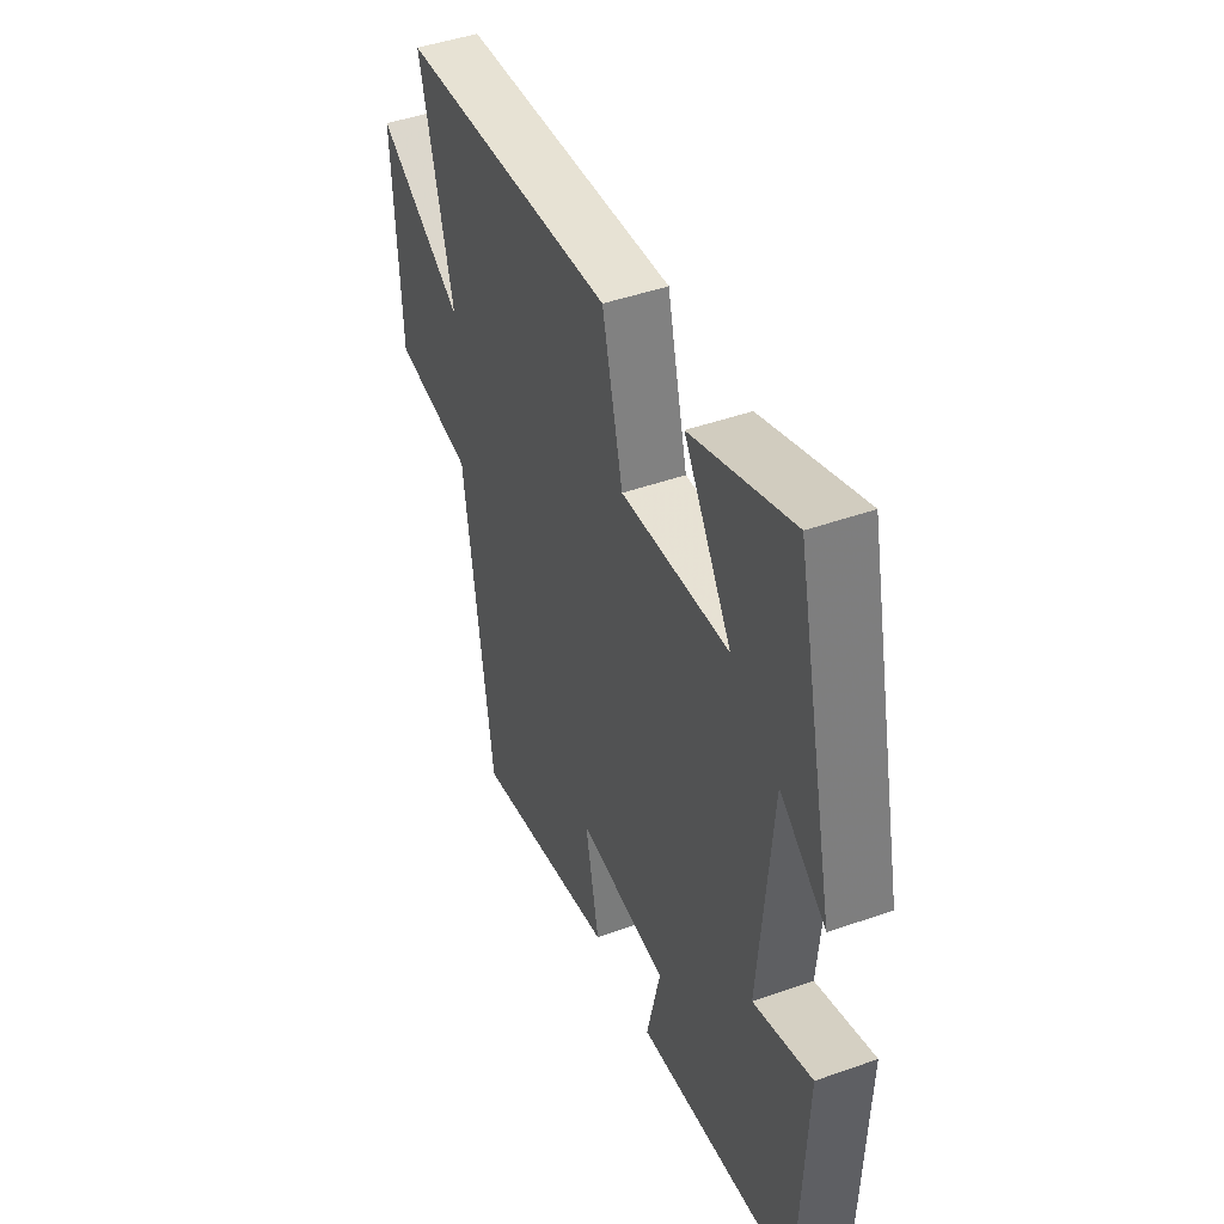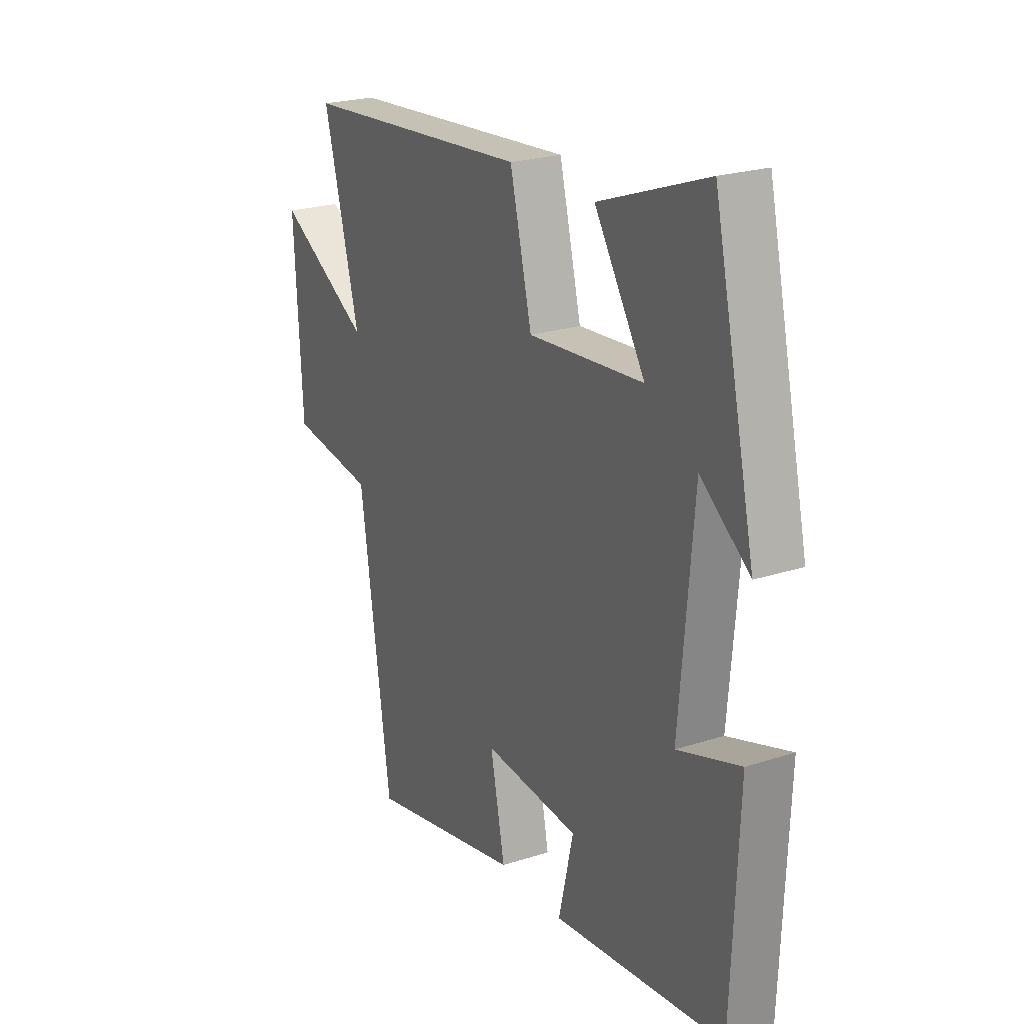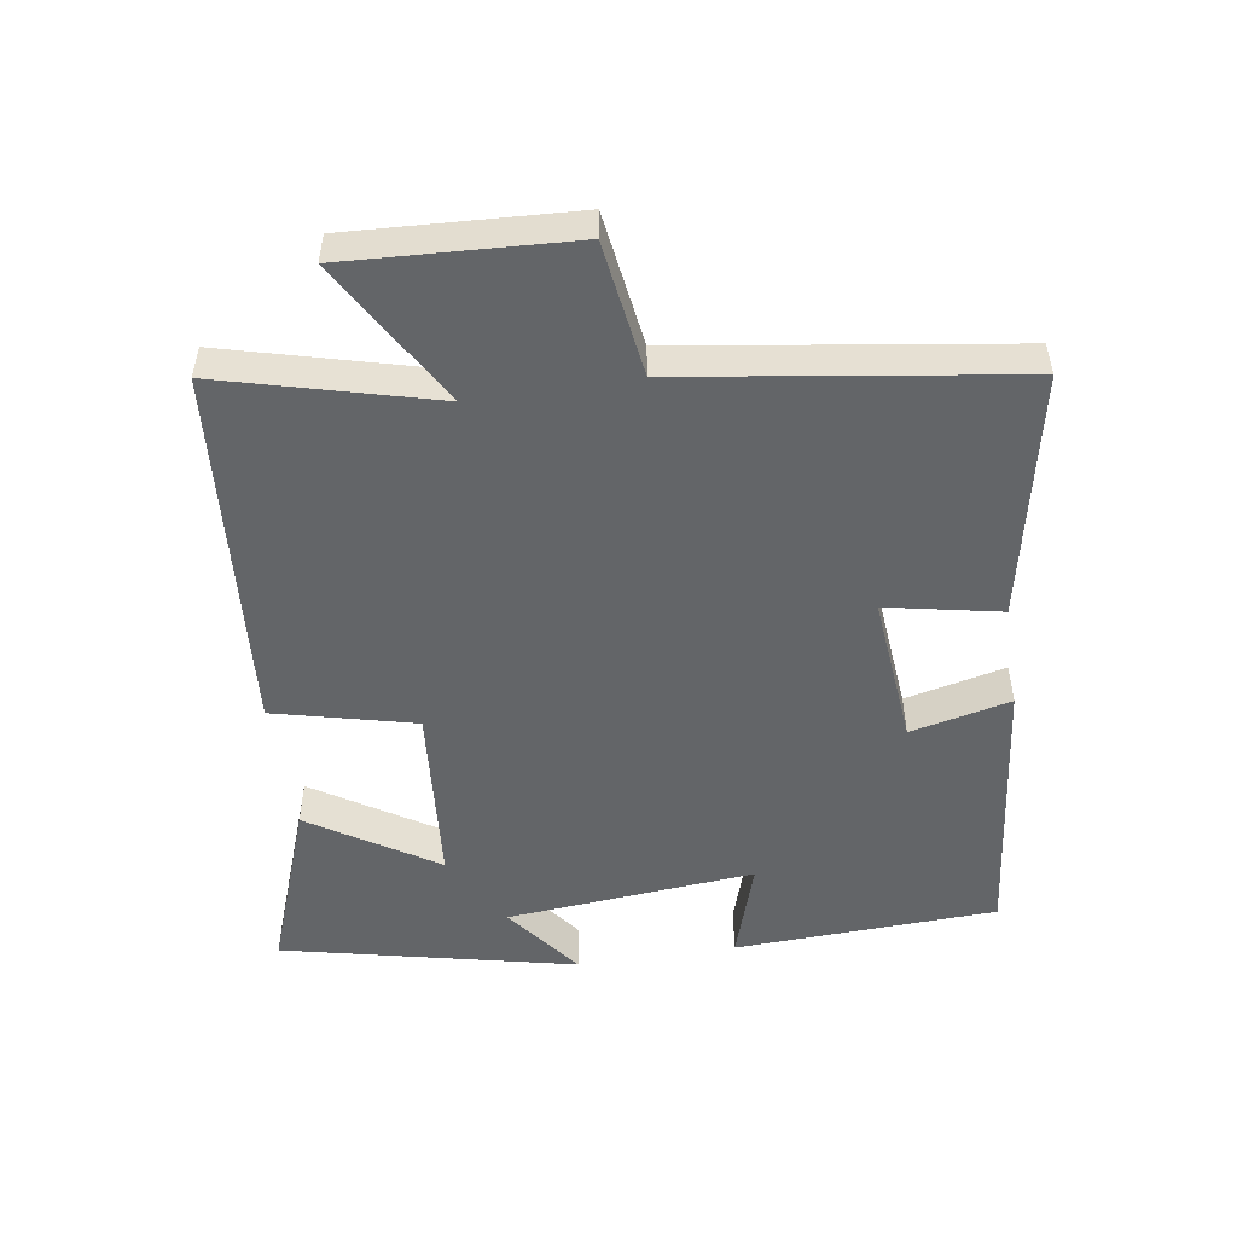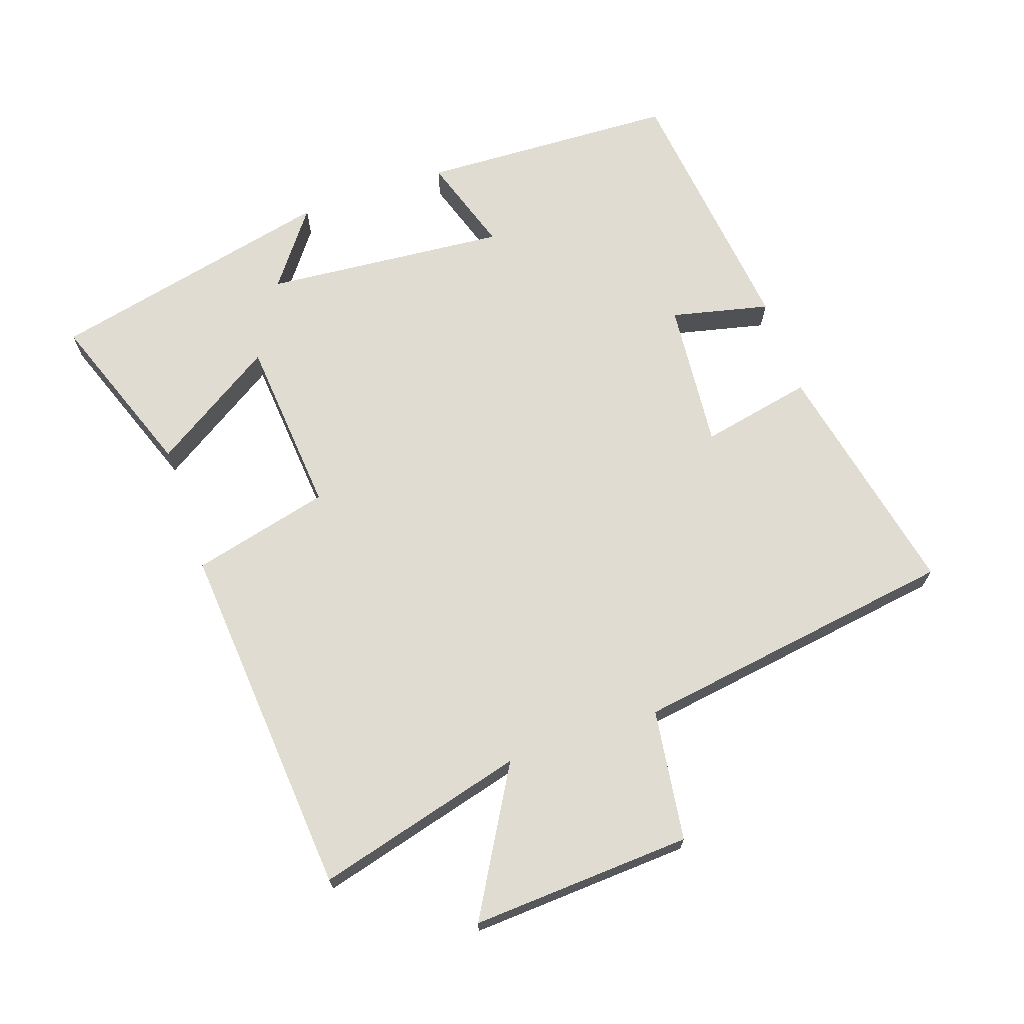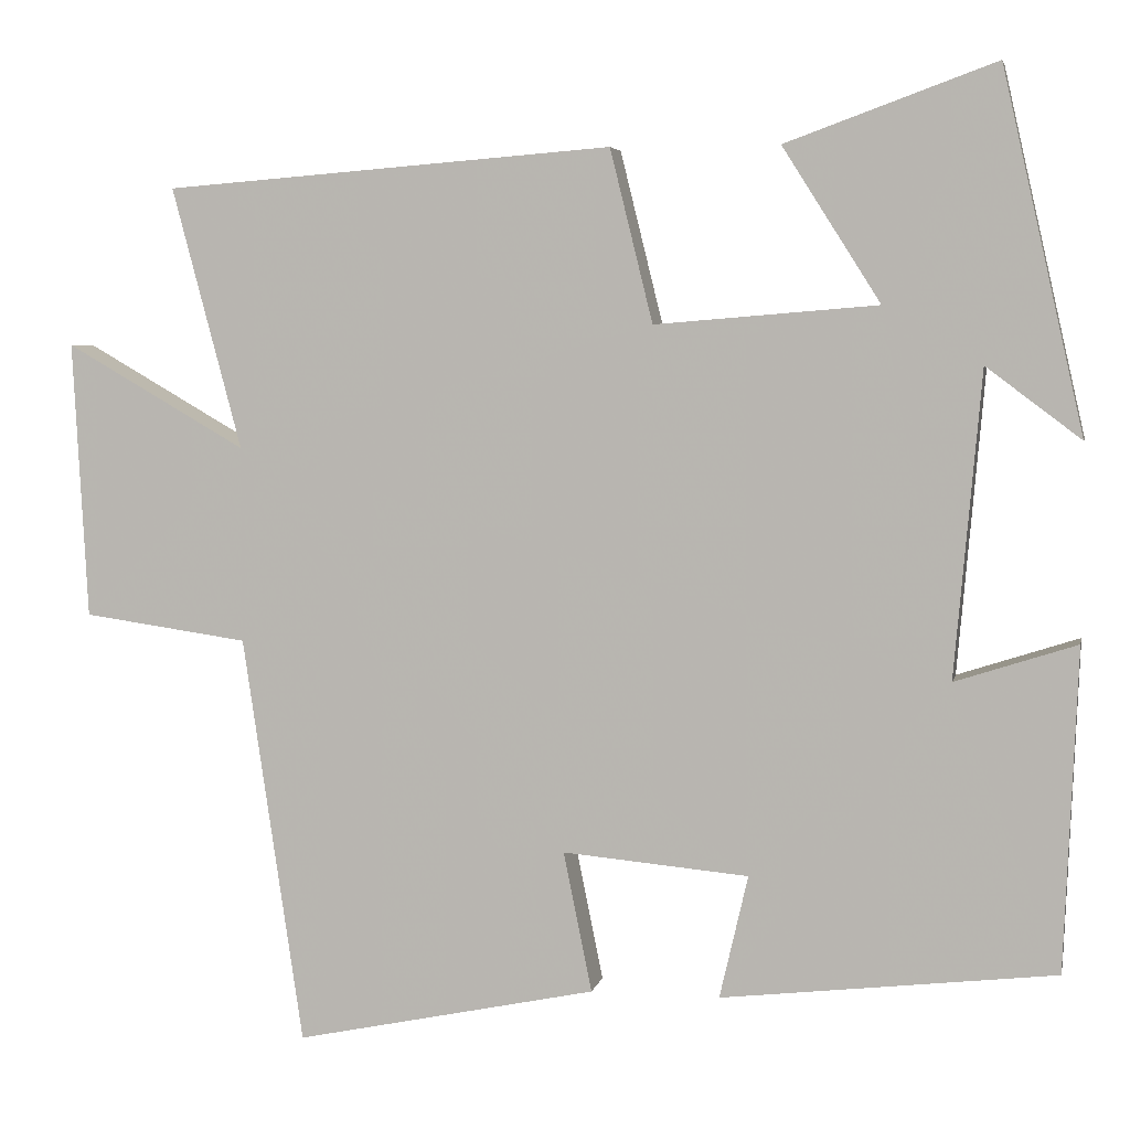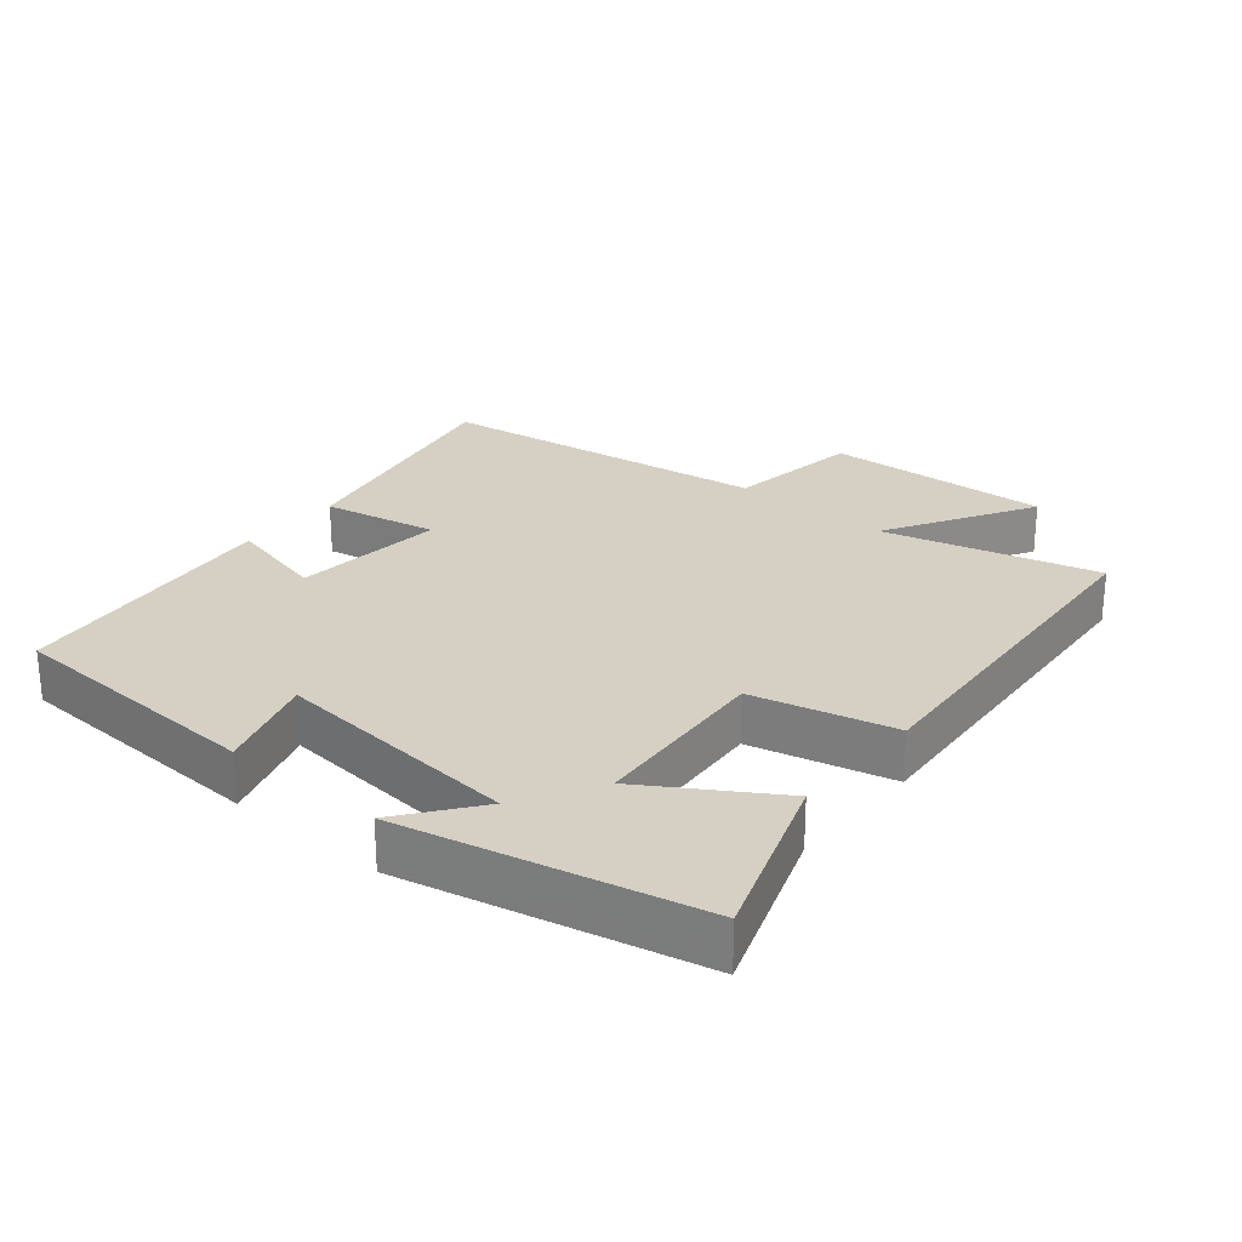
<metadata>
{"format":"obj","ext":"obj","renderer":"f3d","projection":"perspective","resolution":1024,"background":"white","views":[{"elev":45.0,"azim":-112.4,"up":"+Z"},{"elev":23.1,"azim":-118.8,"up":"+Z"},{"elev":-51.4,"azim":98.8,"up":"+Y"},{"elev":69.2,"azim":71.0,"up":"+Y"},{"elev":4.7,"azim":-168.4,"up":"+Z"},{"elev":26.3,"azim":-49.9,"up":"+Y"}]}
</metadata>
<code>
v 0.583 0.07 0.458
v 0.5 0.07 0.146
v 0.715 0.07 0.27
v 0.697 0.07 -0.06
v 0.5 0.07 -0.088
v 0.428 0.07 -0.575
v 0.068 0.07 -0.5
v 0.102 0.07 -0.333
v -0.12 0.07 -0.353
v -0.086 0.07 -0.5
v -0.484 0.07 -0.454
v -0.5 0.07 -0.07
v -0.355 0.07 -0.117
v -0.387 0.07 0.247
v -0.5 0.07 0.162
v -0.403 0.07 0.591
v -0.153 0.07 0.5
v -0.27 0.07 0.316
v -0.004 0.07 0.294
v 0.047 0.07 0.5
v 0.583 0 0.458
v 0.5 0 0.146
v 0.715 0 0.27
v 0.697 0 -0.06
v 0.5 0 -0.088
v 0.428 0 -0.575
v 0.068 0 -0.5
v 0.102 0 -0.333
v -0.12 0 -0.353
v -0.086 0 -0.5
v -0.484 0 -0.454
v -0.5 0 -0.07
v -0.355 0 -0.117
v -0.387 0 0.247
v -0.5 0 0.162
v -0.403 0 0.591
v -0.153 0 0.5
v -0.27 0 0.316
v -0.004 0 0.294
v 0.047 0 0.5
f 19 20 1 2
f 18 19 2
f 16 17 18
f 14 15 16
f 13 14 16 18
f 11 12 13
f 10 11 13
f 9 10 13
f 13 18 2
f 9 13 2
f 8 9 2
f 7 8 2
f 6 7 2
f 5 6 2
f 2 3 4 5
f 22 21 40 39
f 22 39 38
f 38 37 36
f 36 35 34
f 38 36 34 33
f 33 32 31
f 33 31 30
f 33 30 29
f 22 38 33
f 22 33 29
f 22 29 28
f 22 28 27
f 22 27 26
f 22 26 25
f 25 24 23 22
f 1 21 22 2
f 2 22 23 3
f 3 23 24 4
f 4 24 25 5
f 5 25 26 6
f 6 26 27 7
f 7 27 28 8
f 8 28 29 9
f 9 29 30 10
f 10 30 31 11
f 11 31 32 12
f 12 32 33 13
f 13 33 34 14
f 14 34 35 15
f 15 35 36 16
f 16 36 37 17
f 17 37 38 18
f 18 38 39 19
f 19 39 40 20
f 20 40 21 1

</code>
